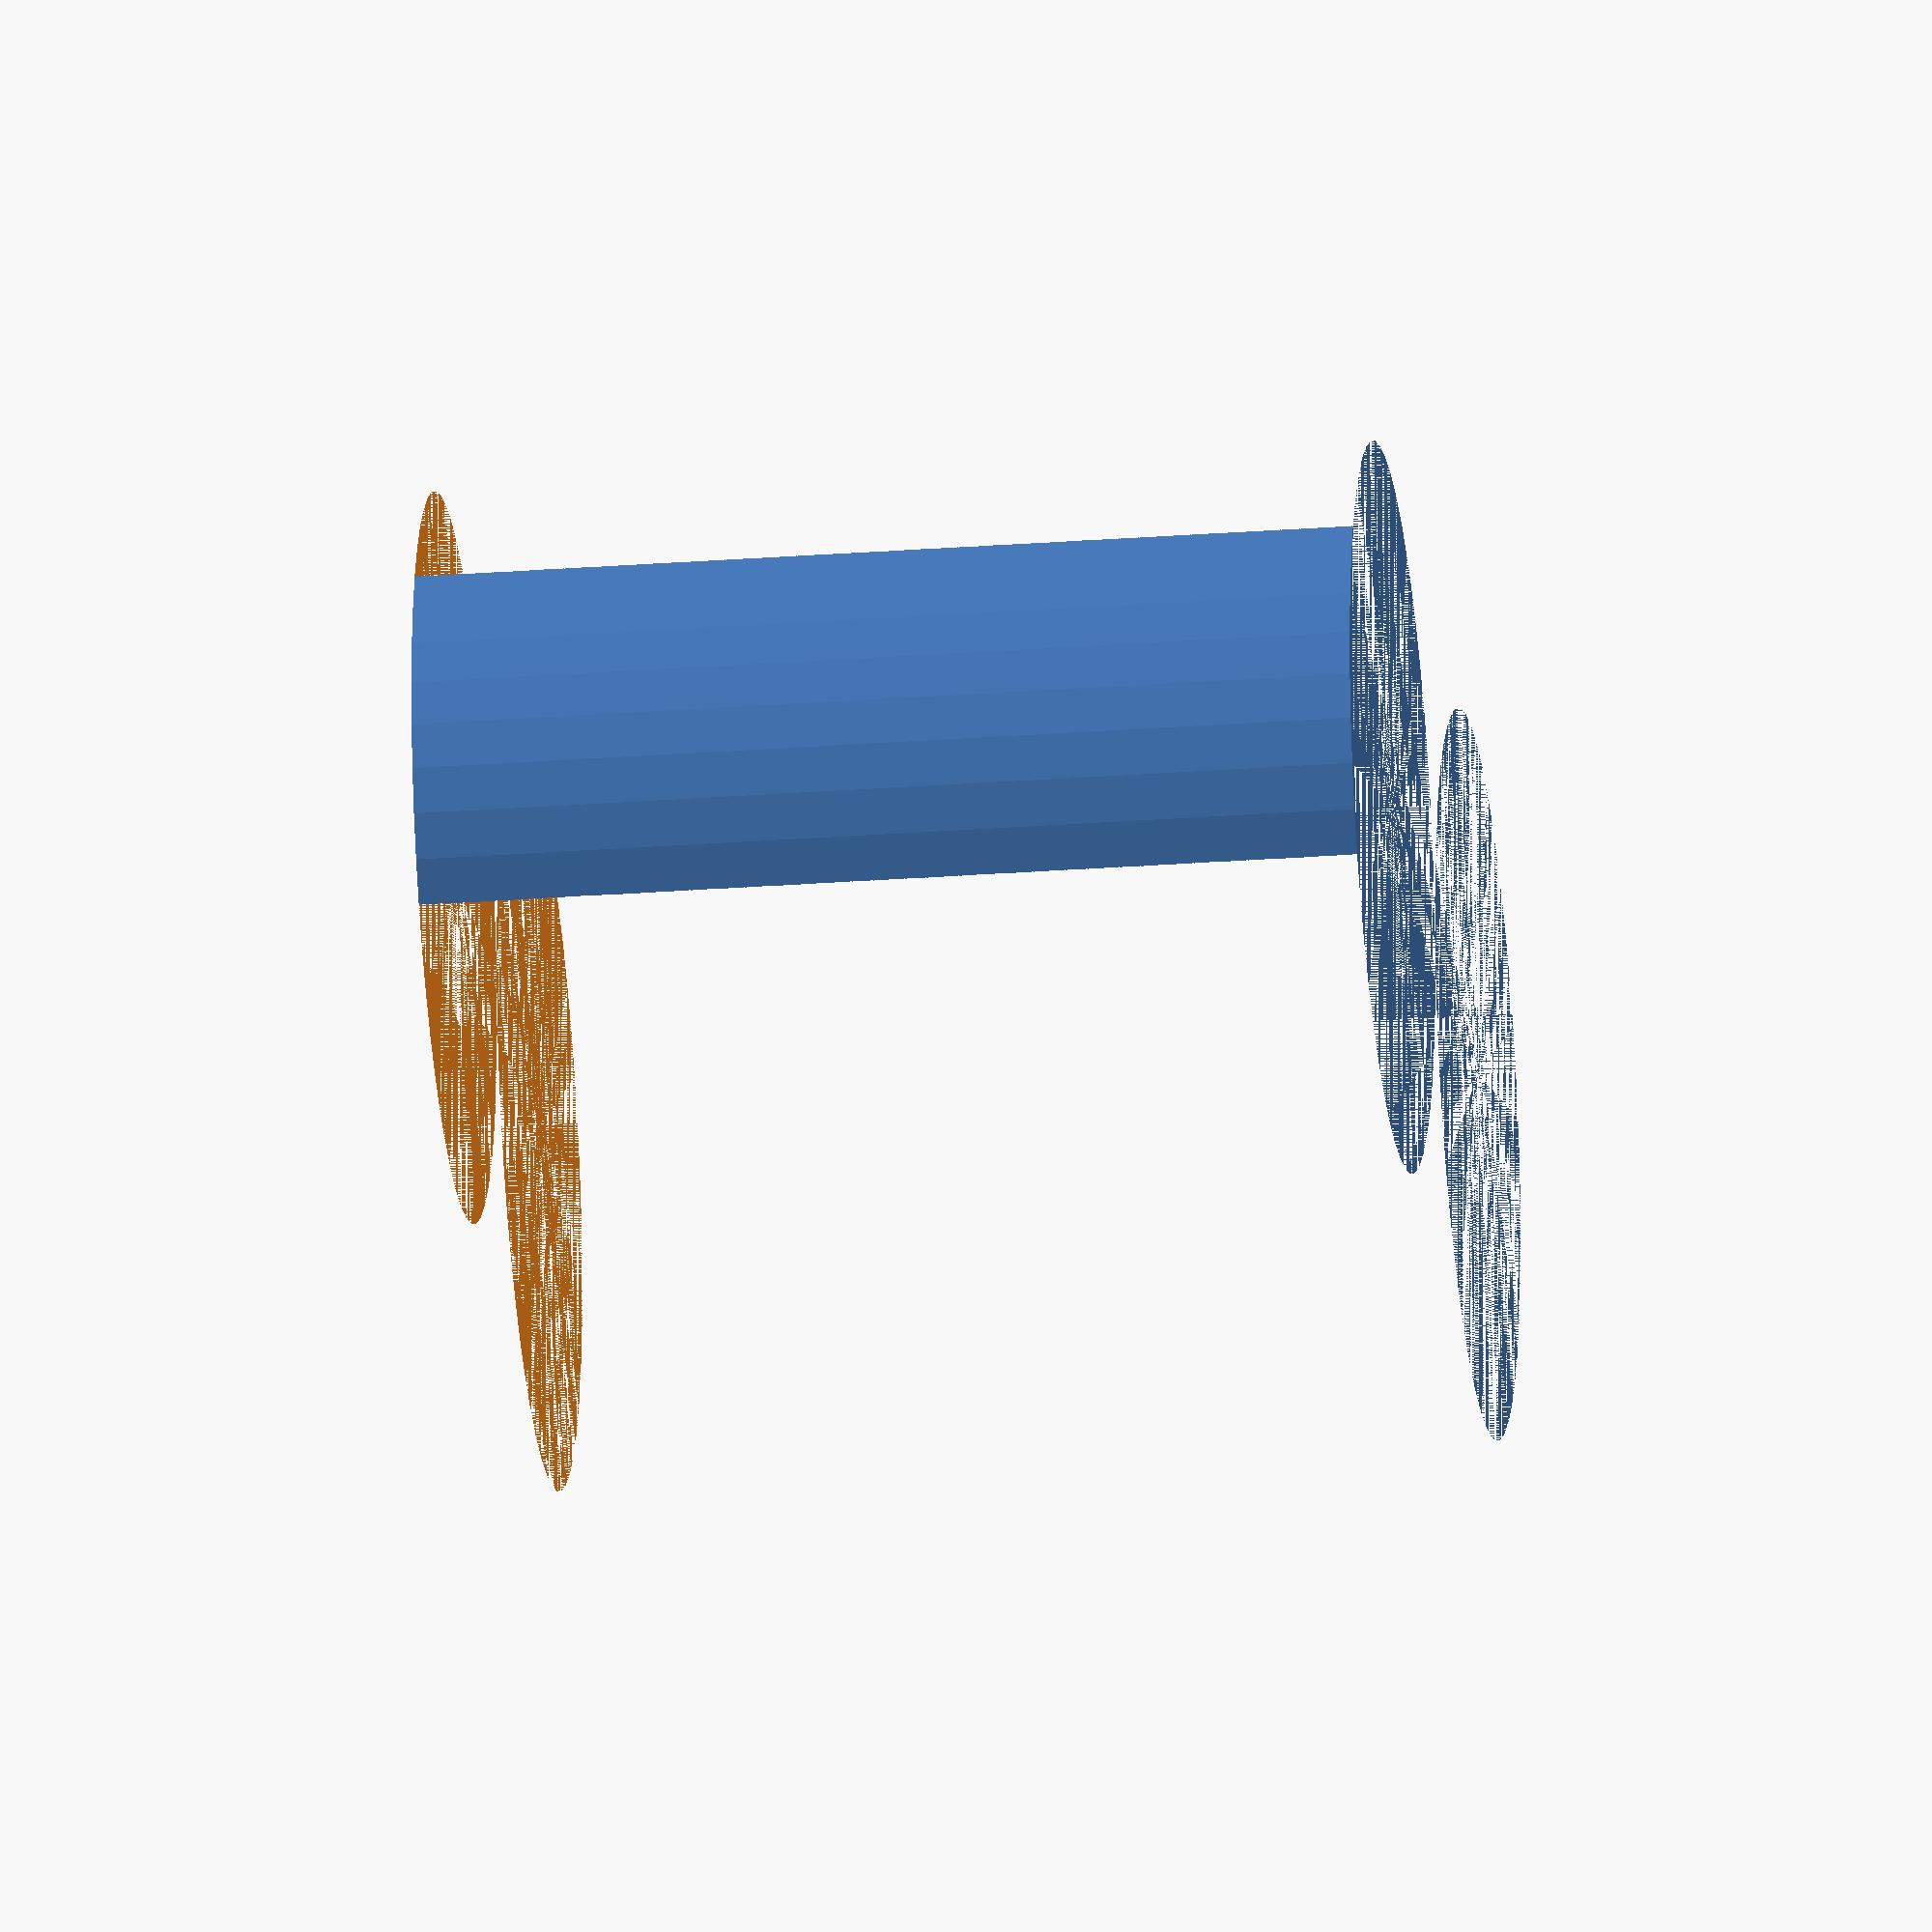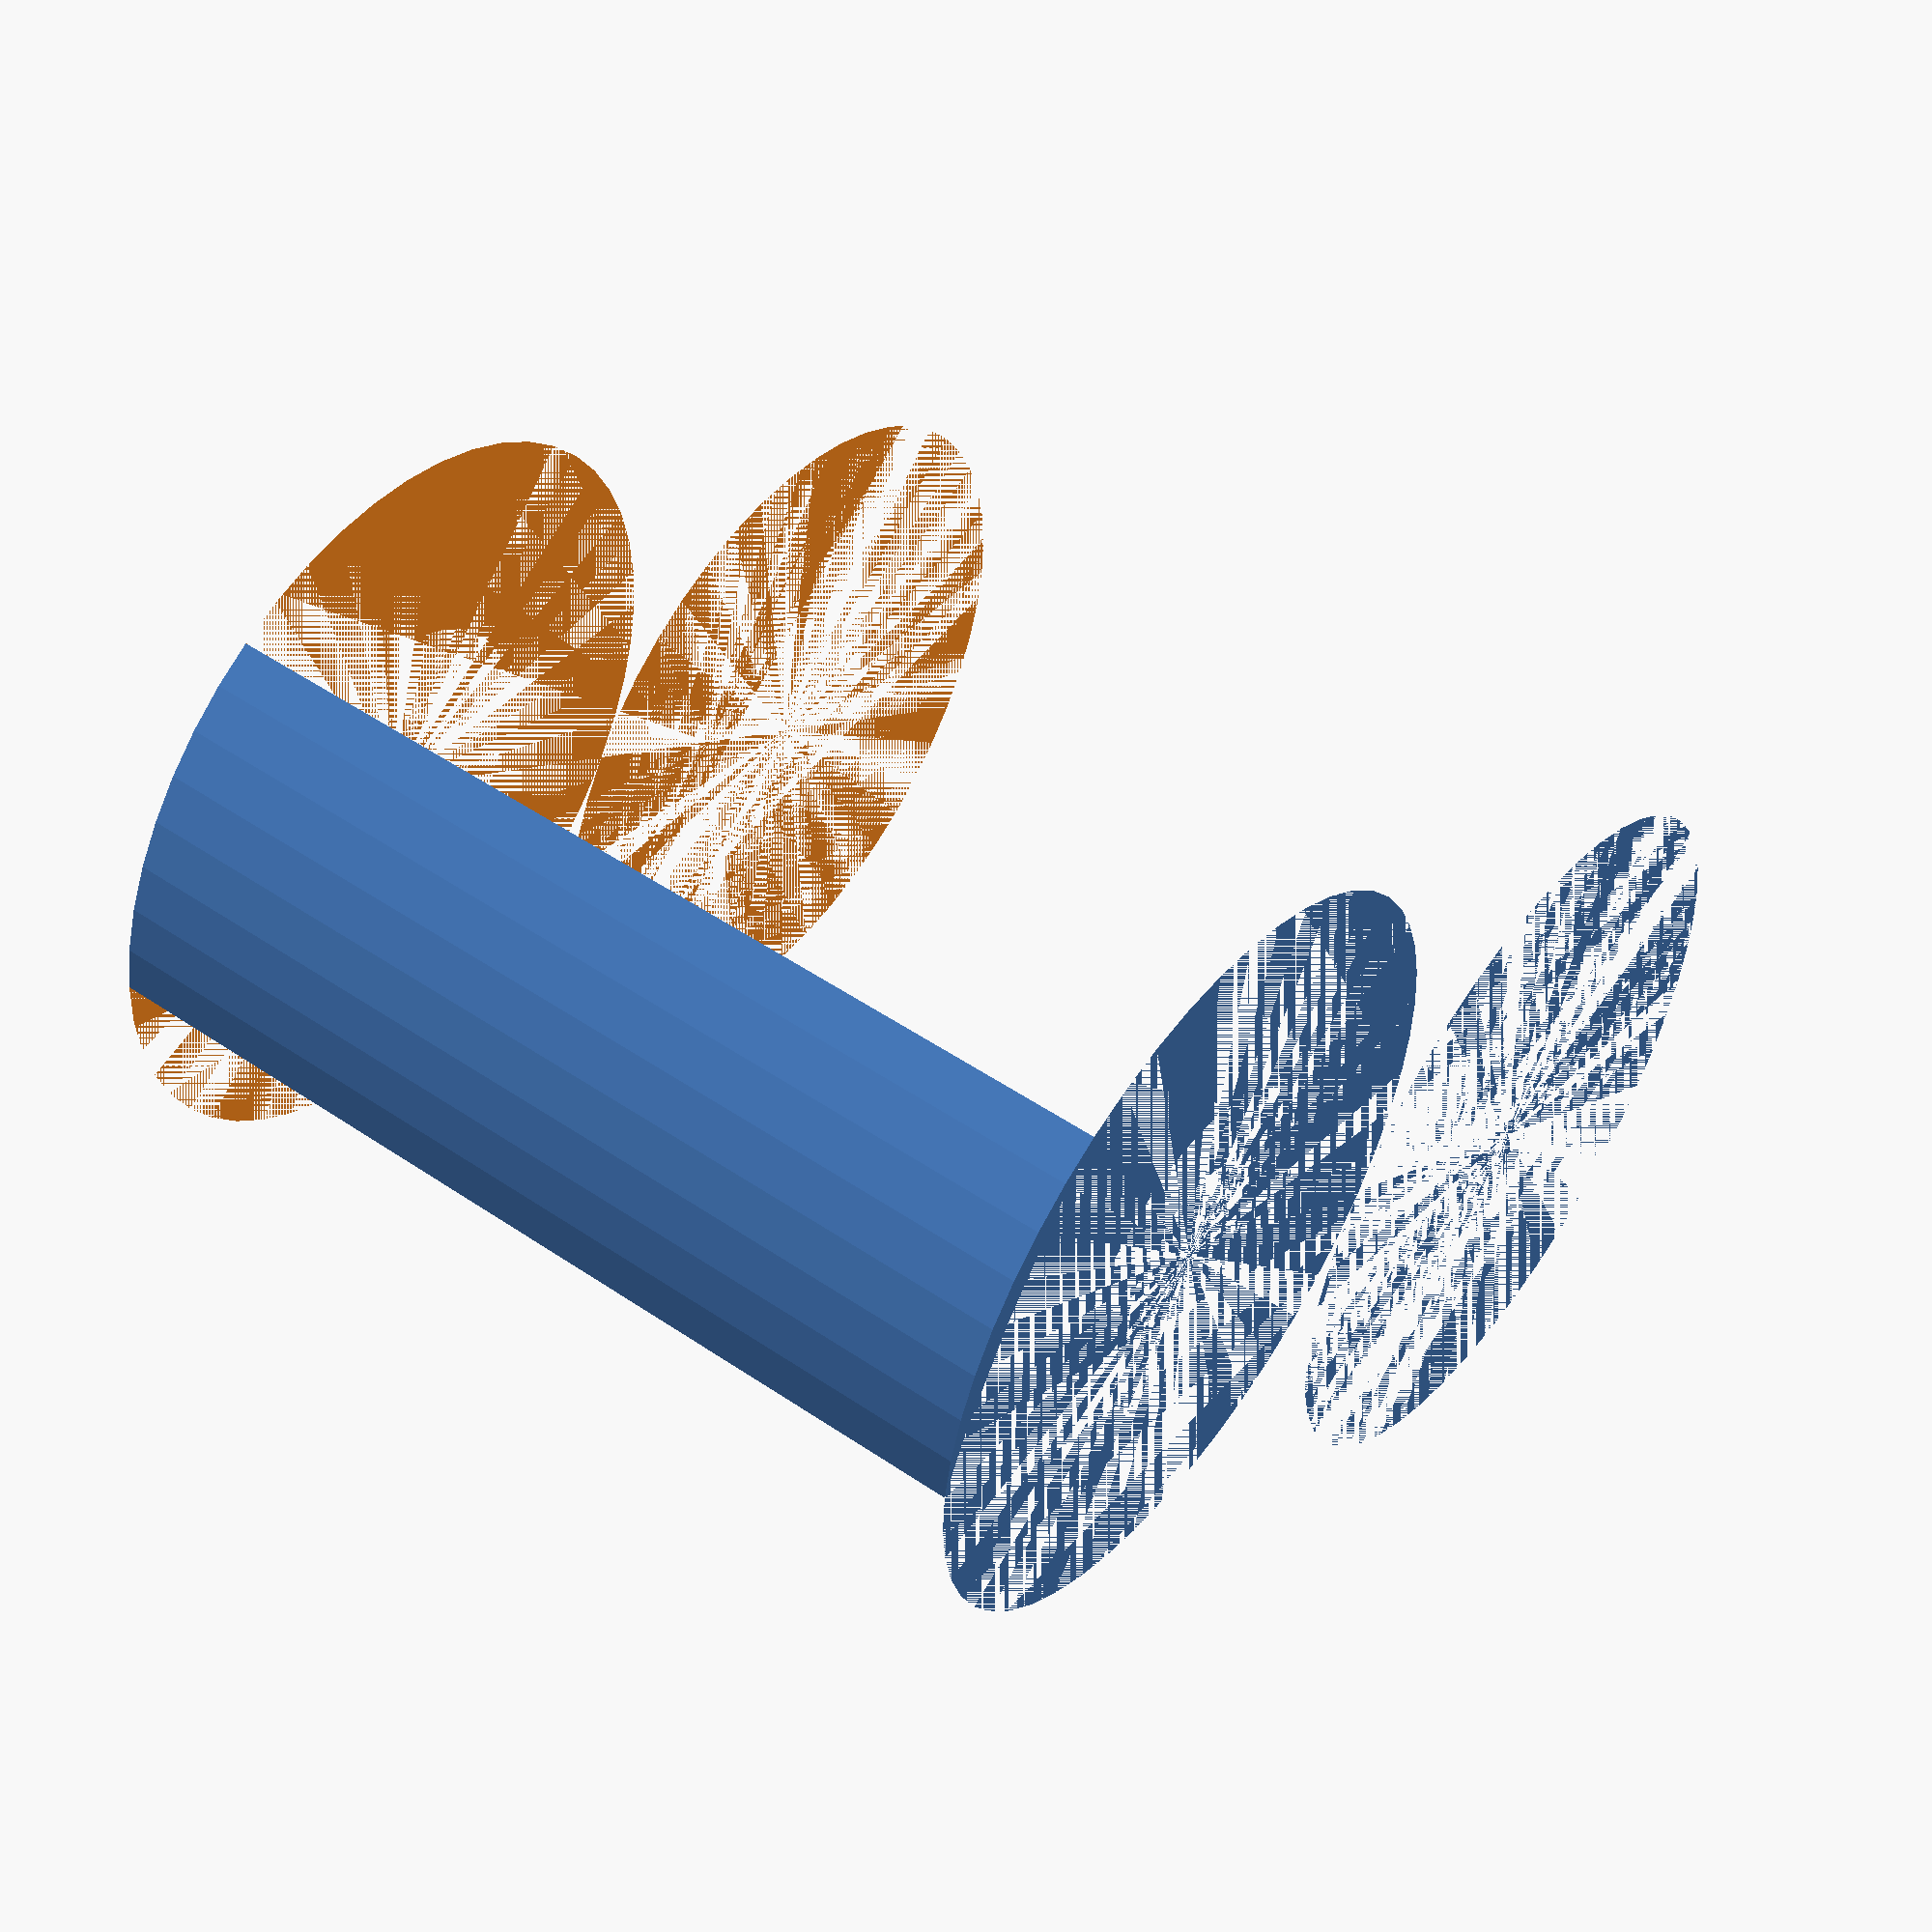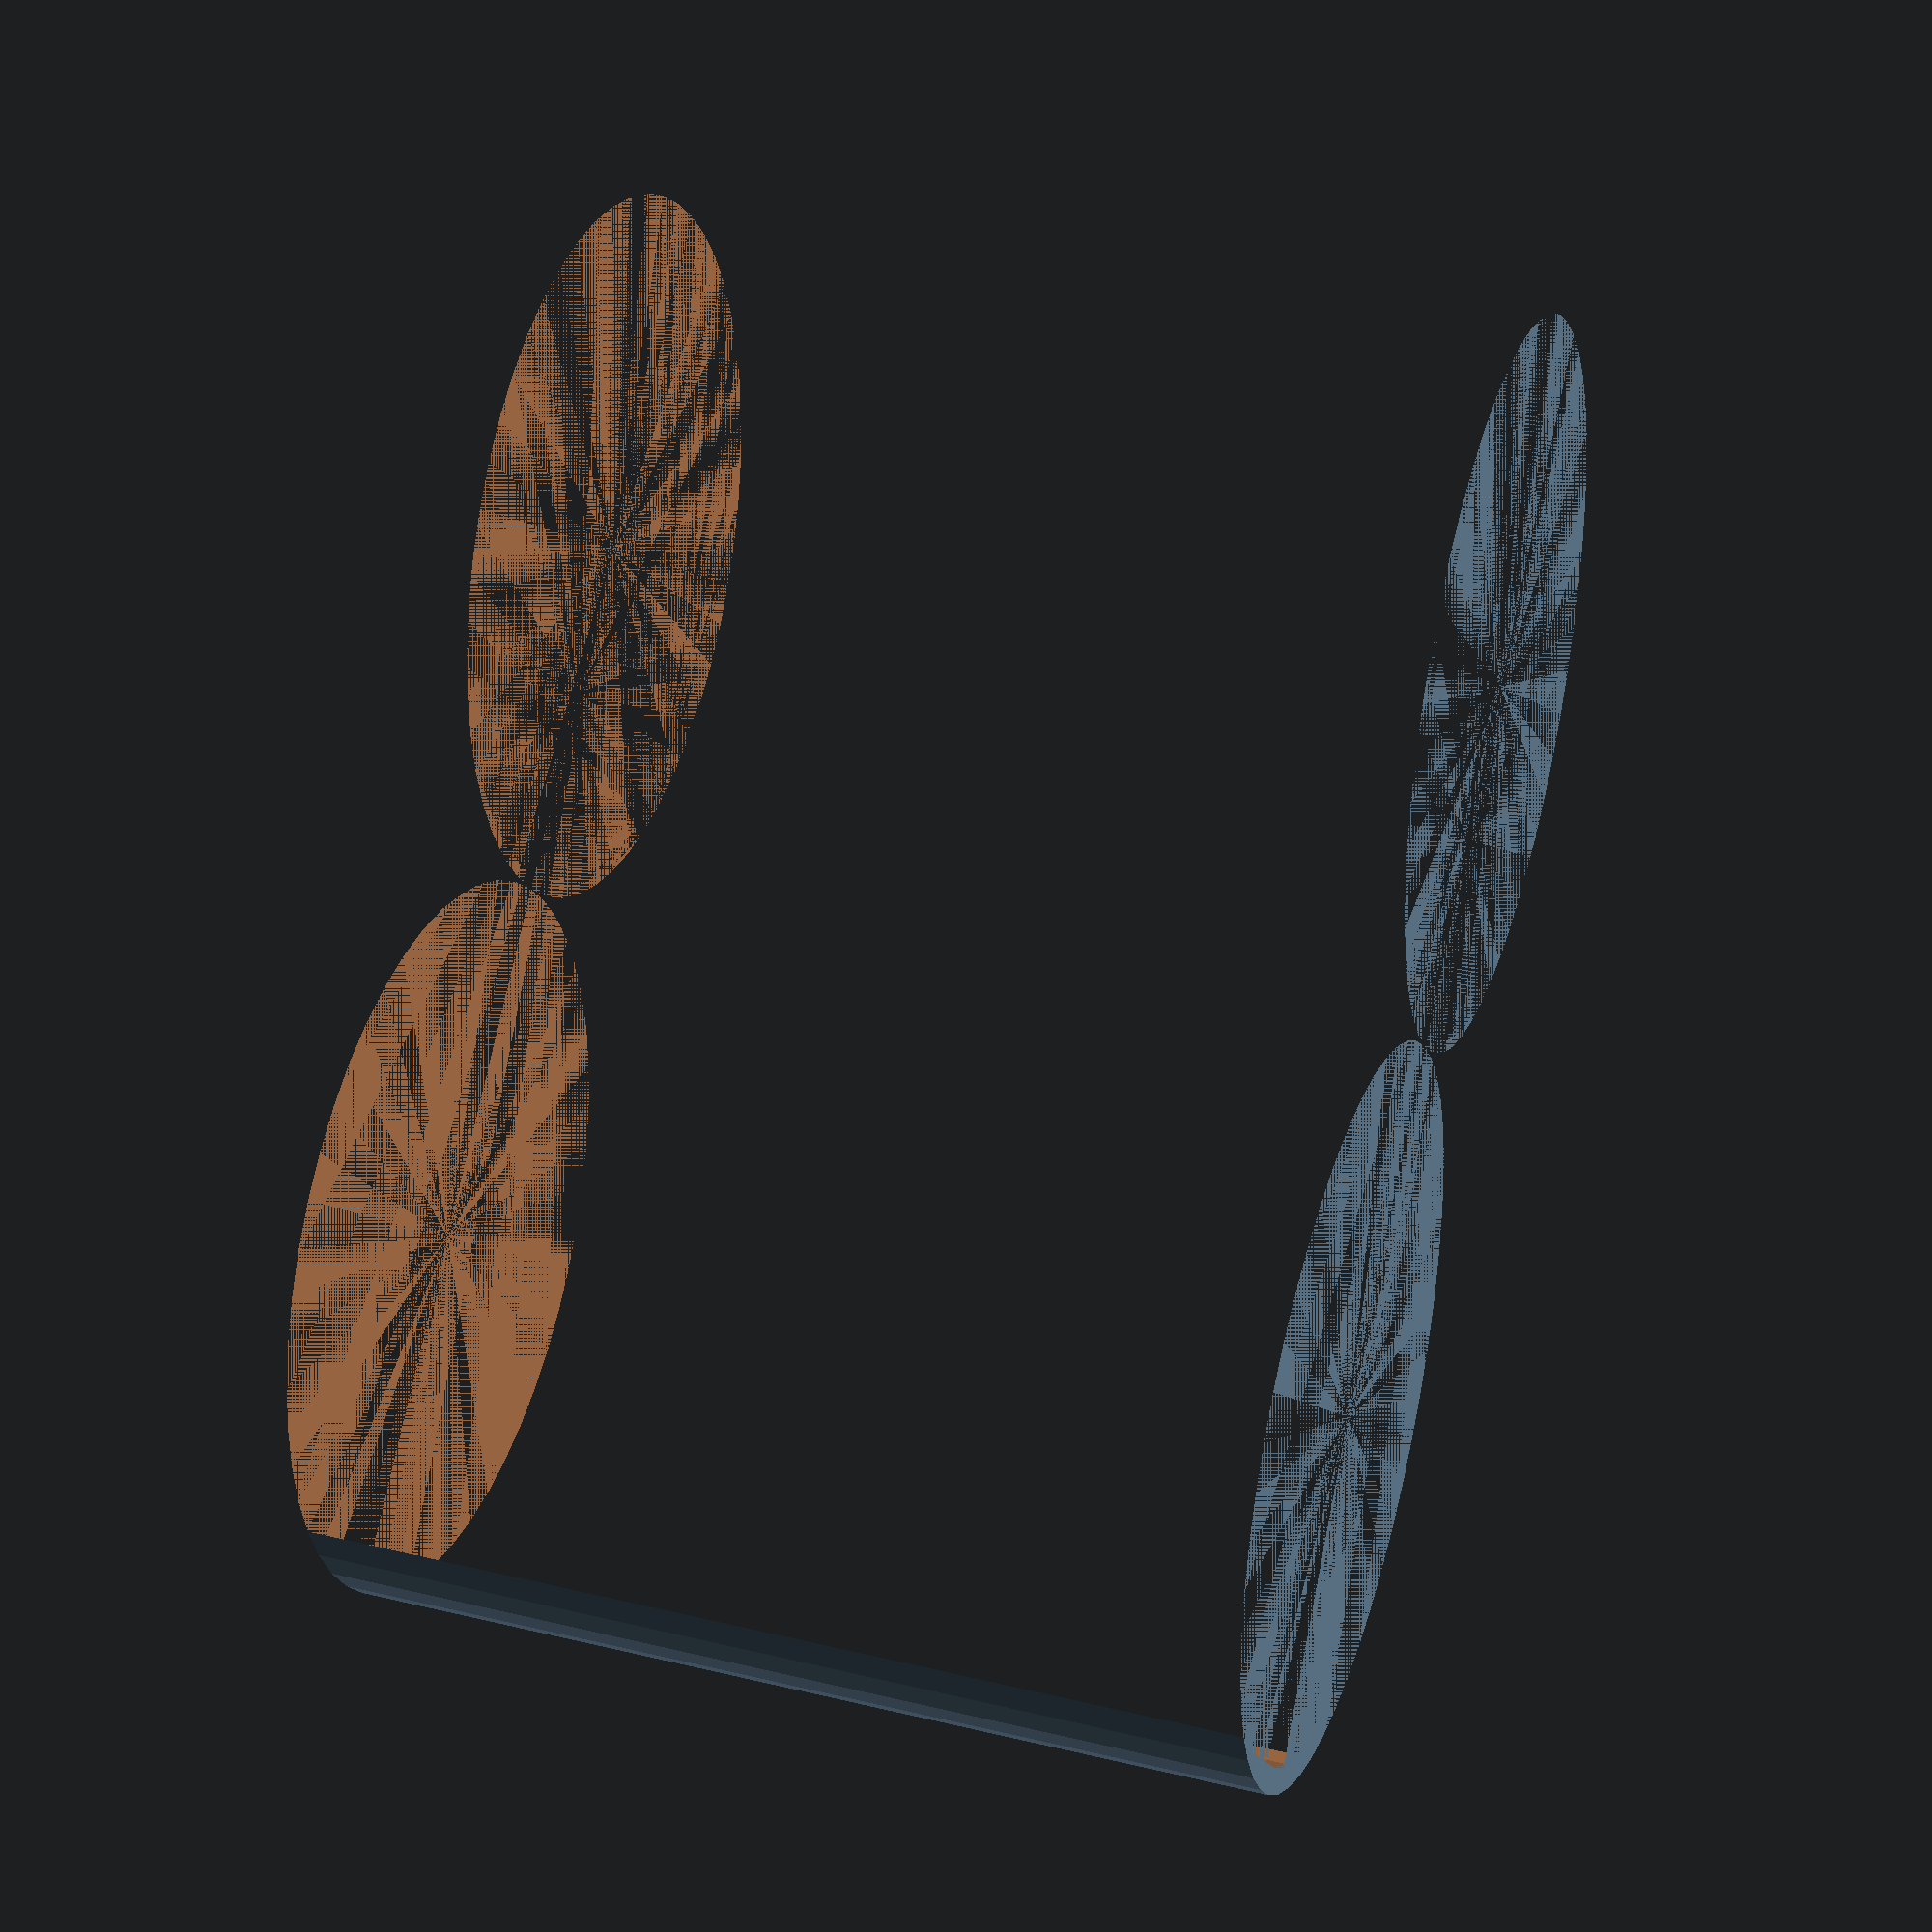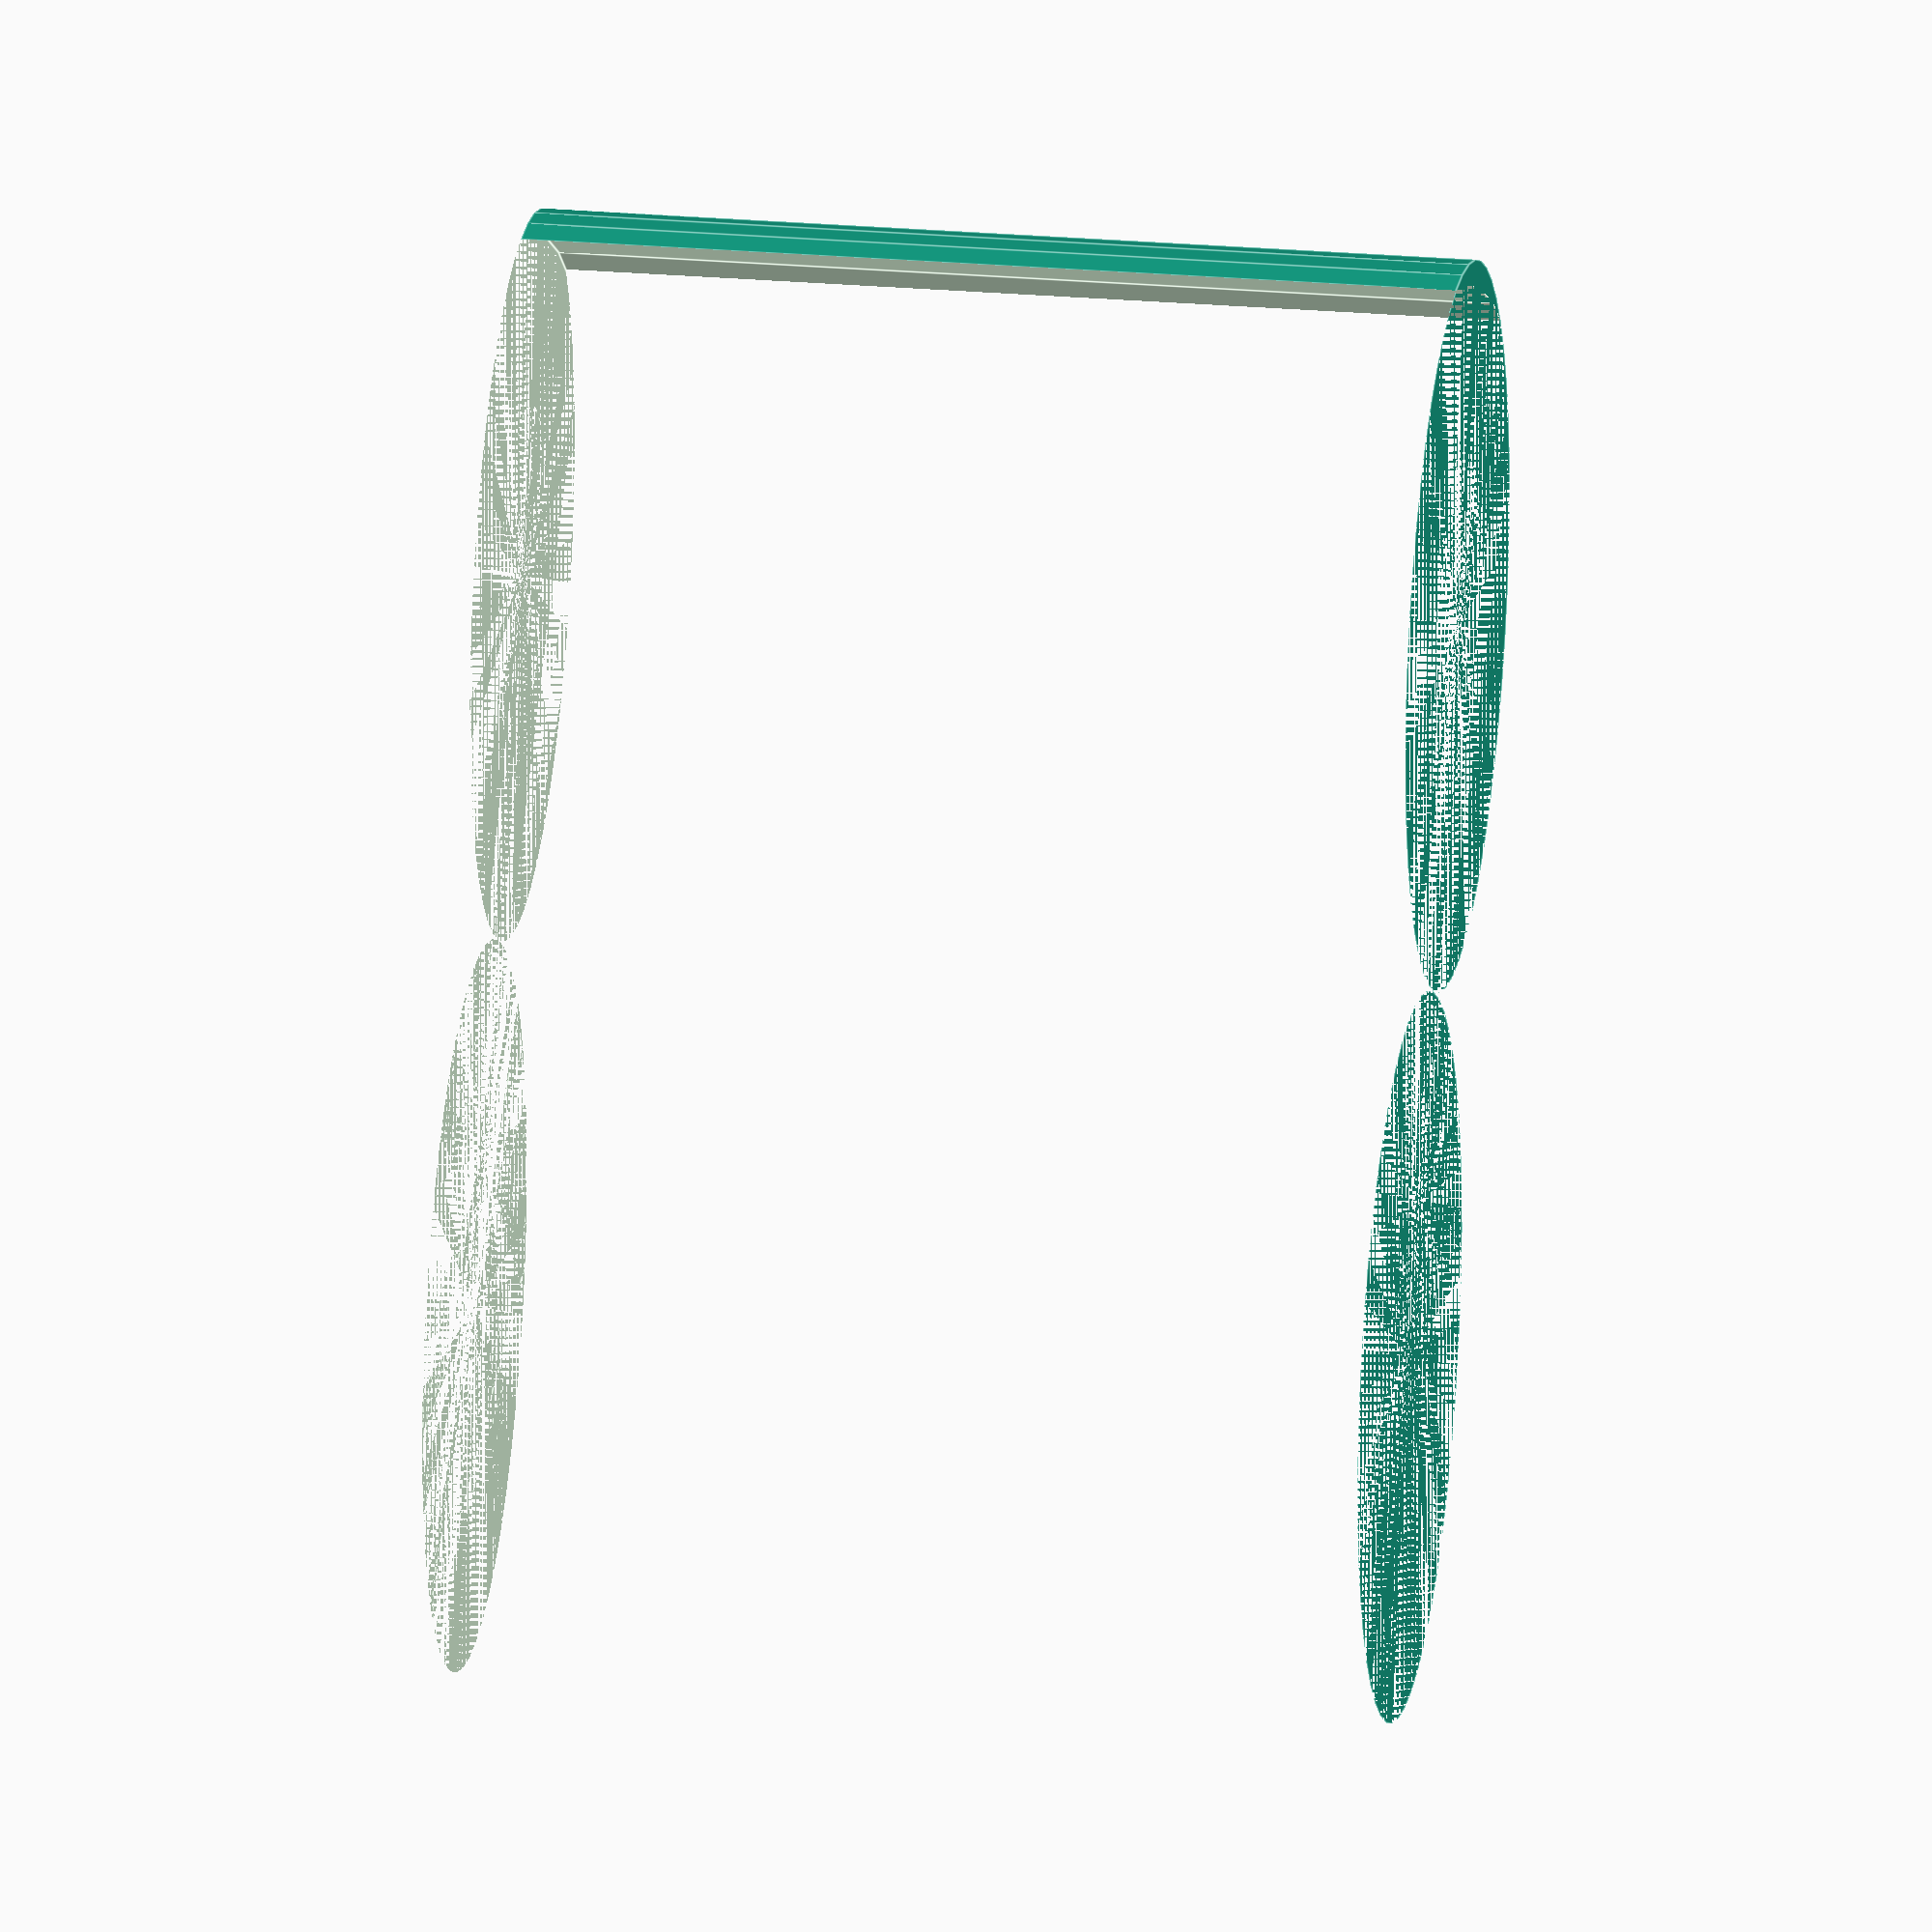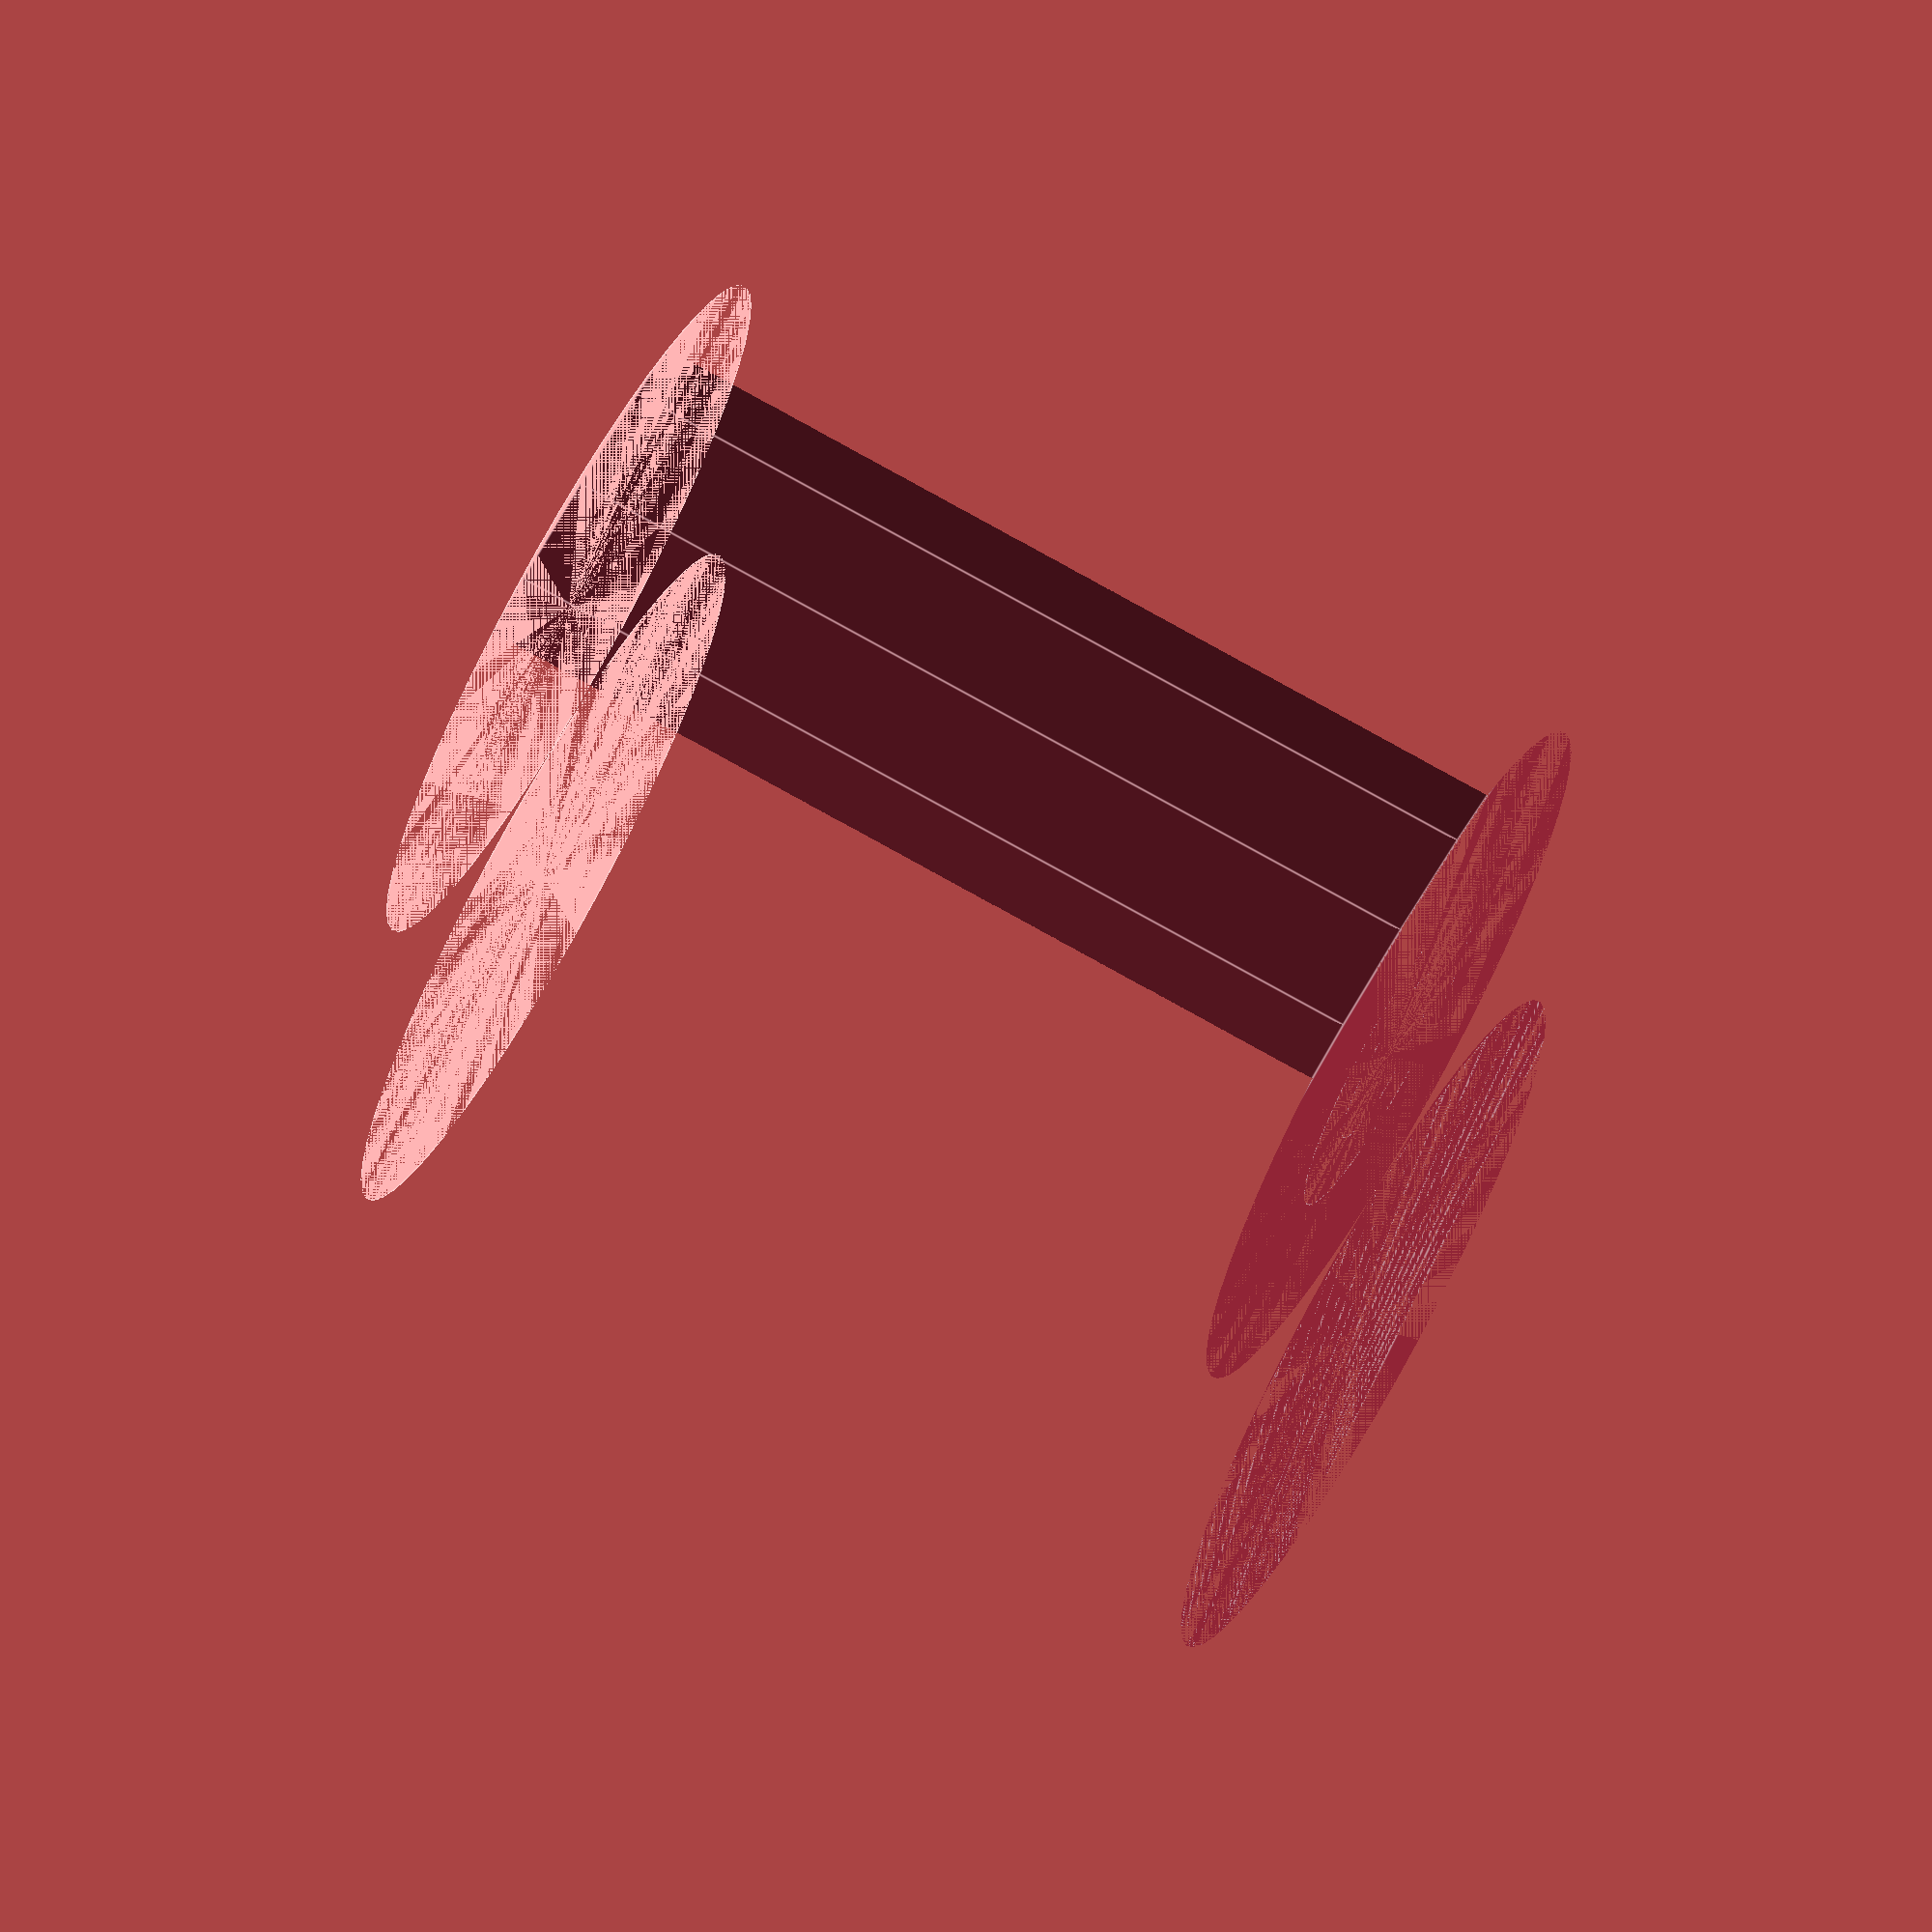
<openscad>
$fn = 50;


difference() {
	union() {
		cylinder(h = 18, r = 7.0000000000);
		translate(v = [-14.0000000000, 0, 0]) {
			cylinder(h = 18, r = 7.0000000000);
		}
	}
	union() {
		cylinder(h = 18, r = 3.2500000000);
		cylinder(h = 18, r = 1.8000000000);
		cylinder(h = 18, r = 1.8000000000);
		cylinder(h = 18, r = 1.8000000000);
		translate(v = [-18.5000000000, 0, 0]) {
			hull() {
				translate(v = [-3.7500000000, 0.0000000000, 0]) {
					cylinder(h = 18, r = 7.5000000000);
				}
				translate(v = [3.7500000000, 0.0000000000, 0]) {
					cylinder(h = 18, r = 7.5000000000);
				}
				translate(v = [-3.7500000000, -0.0000000000, 0]) {
					cylinder(h = 18, r = 7.5000000000);
				}
				translate(v = [3.7500000000, -0.0000000000, 0]) {
					cylinder(h = 18, r = 7.5000000000);
				}
			}
		}
		translate(v = [-11.0000000000, 0, 0.0000000000]) {
			cylinder(h = 18, r = 17.5000000000);
		}
	}
}
</openscad>
<views>
elev=27.3 azim=5.8 roll=96.7 proj=o view=solid
elev=310.1 azim=216.0 roll=306.8 proj=p view=solid
elev=329.1 azim=131.7 roll=289.0 proj=p view=solid
elev=157.6 azim=62.9 roll=81.8 proj=o view=edges
elev=72.0 azim=266.0 roll=240.2 proj=o view=edges
</views>
